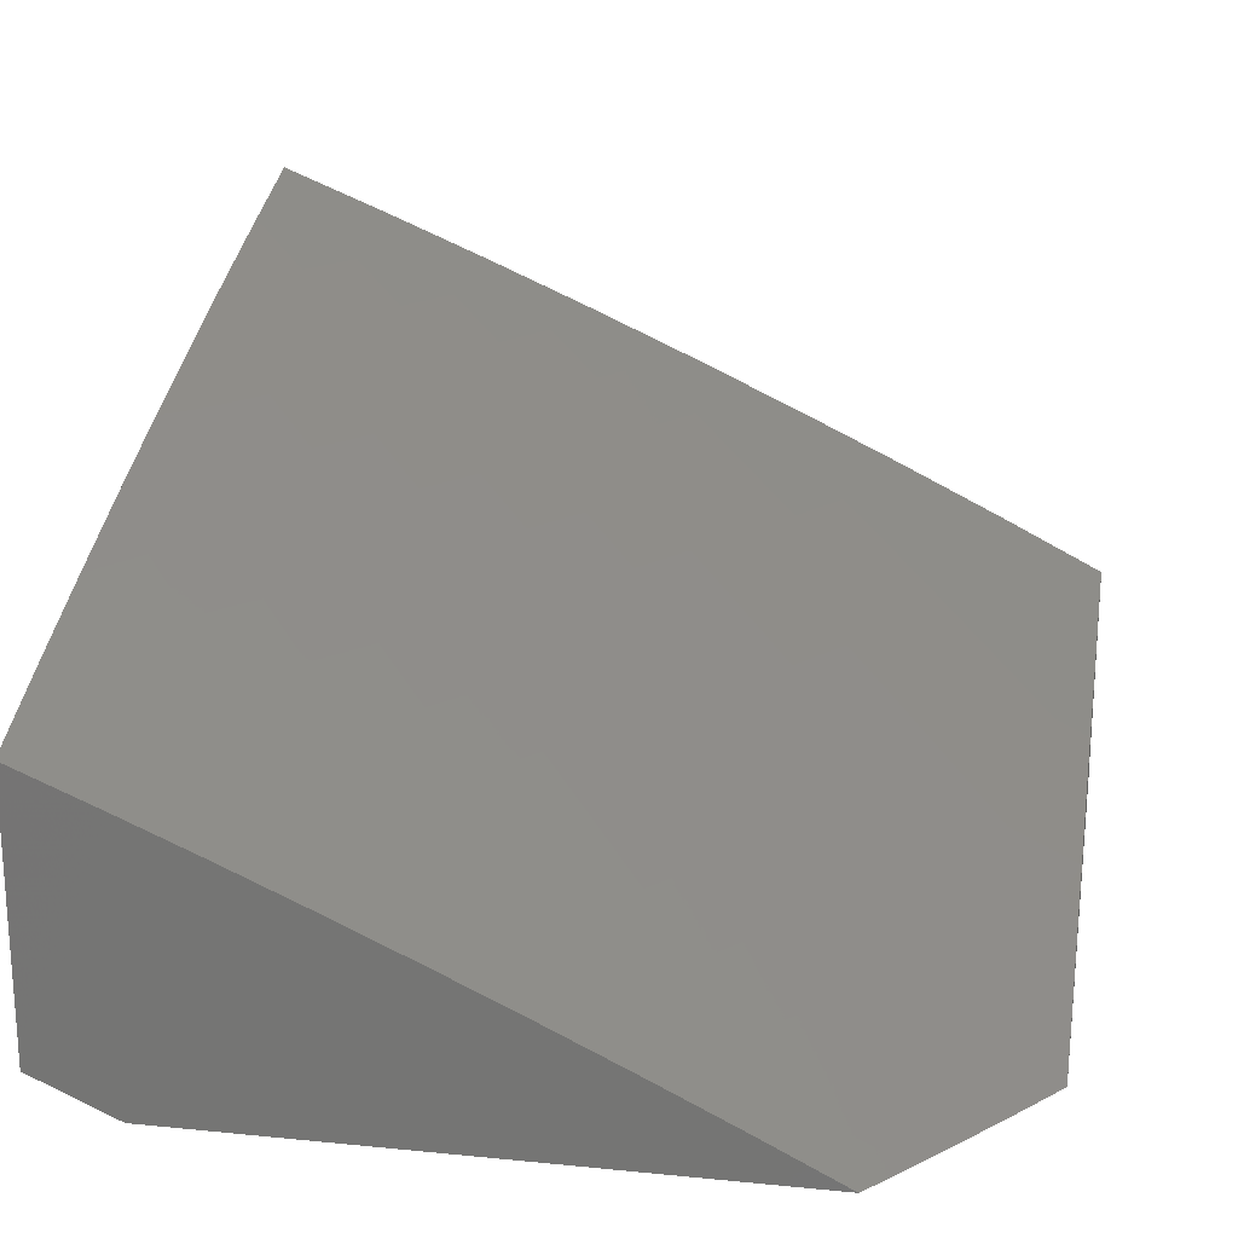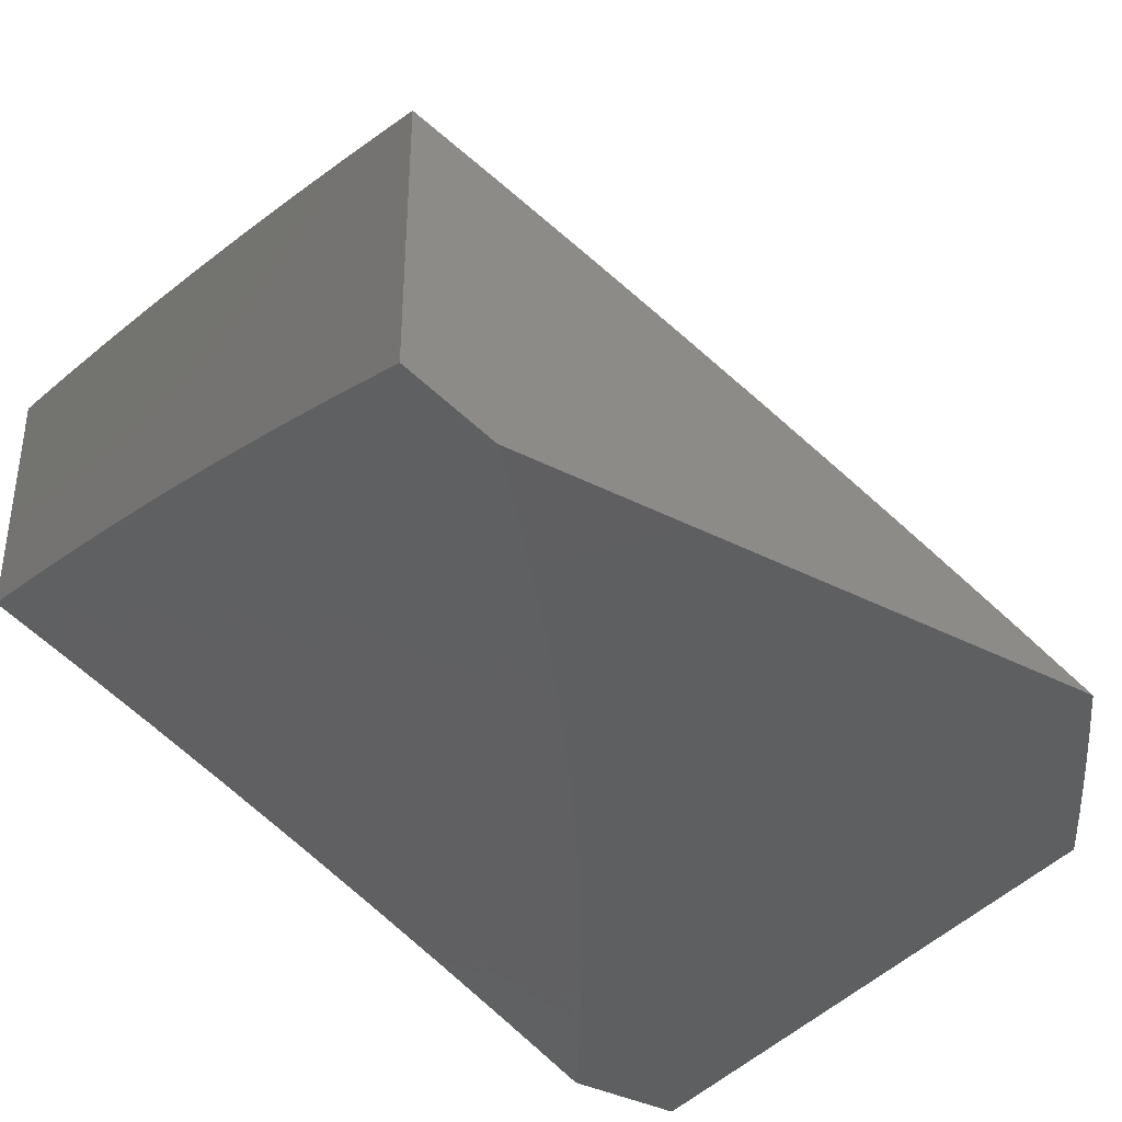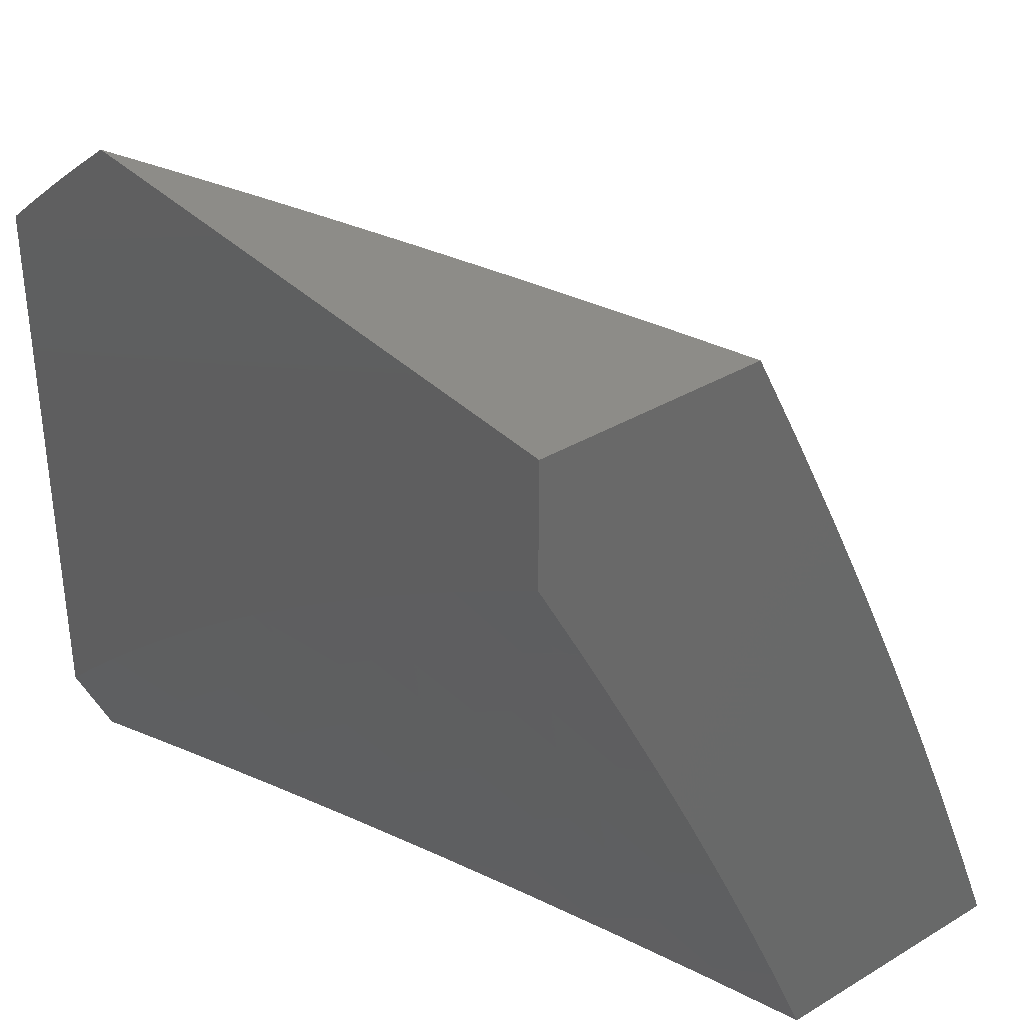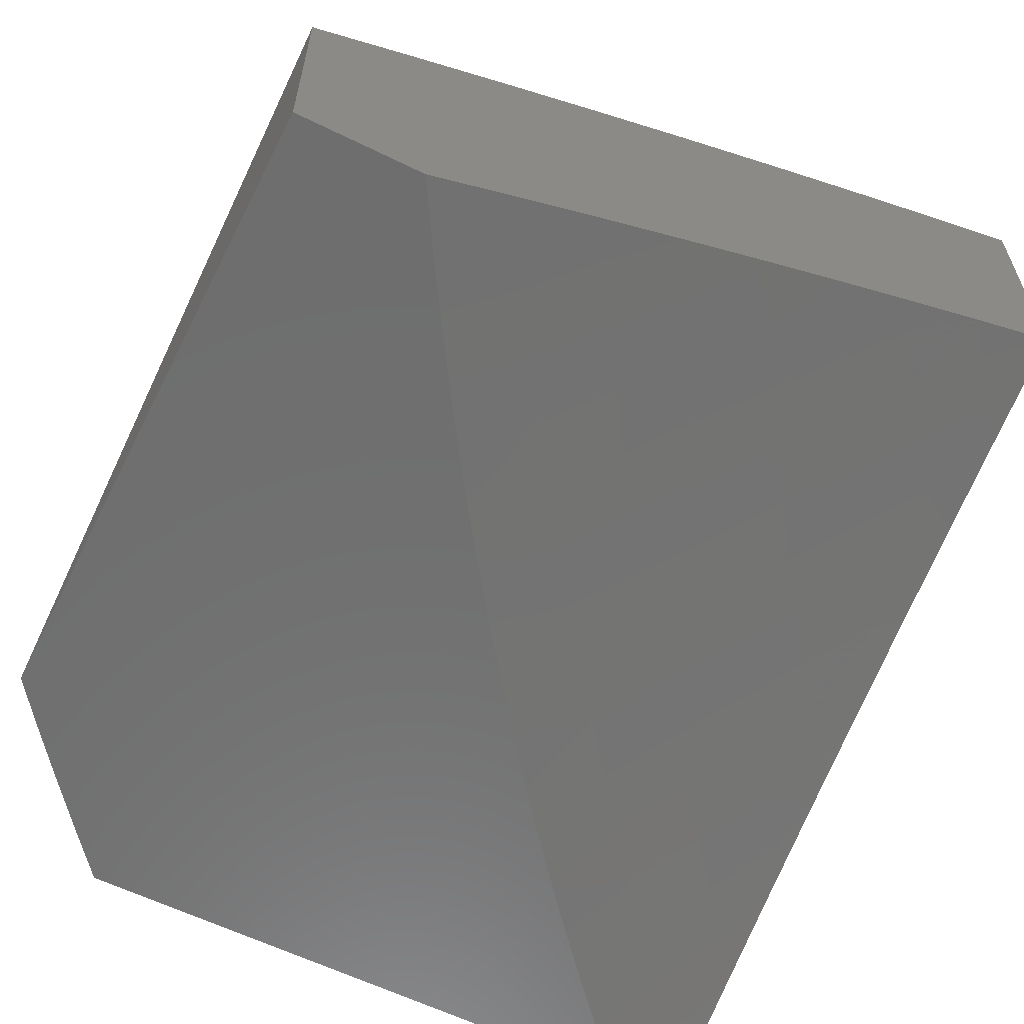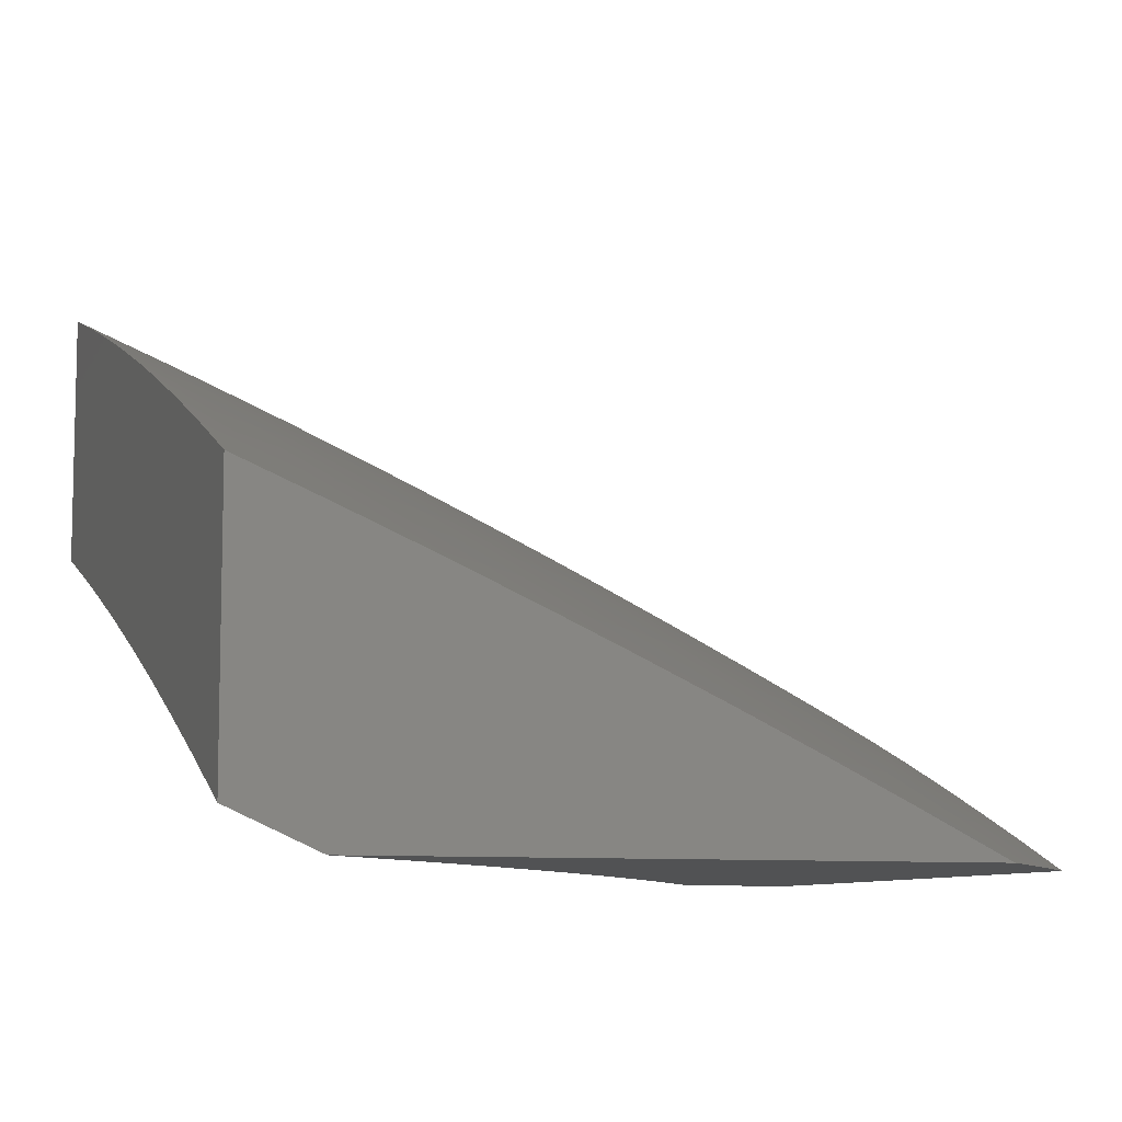
<metadata>
{"format":"stl","ext":"stl","renderer":"f3d","projection":"perspective","resolution":1024,"background":"white","views":[{"elev":20.6,"azim":100.2,"up":"+Z"},{"elev":-38.0,"azim":56.7,"up":"+Z"},{"elev":35.6,"azim":-128.3,"up":"+Y"},{"elev":-60.5,"azim":-116.7,"up":"+Z"},{"elev":-8.4,"azim":71.4,"up":"+Z"}]}
</metadata>
<code>
# stl→obj: 273 verts, 542 faces
v 4 4.103 10
v 4 4 10.05
v 3.931 4.047 10.05
v 3.877 4 10.1
v 3.871 4.102 10.05
v 3.81 4.037 10.11
v 3.81 4.156 10.05
v 3.75 4.091 10.11
v 3.748 4.21 10.05
v 3.689 4.143 10.11
v 3.686 4.262 10.05
v 3.628 4.195 10.11
v 3.622 4.314 10.05
v 3.565 4.246 10.11
v 3.558 4.364 10.05
v 3.502 4.296 10.11
v 3.493 4.414 10.05
v 3.439 4.345 10.11
v 3.428 4.463 10.05
v 3.374 4.393 10.11
v 3.362 4.511 10.05
v 3.309 4.44 10.11
v 3.295 4.557 10.05
v 3.244 4.486 10.11
v 3.228 4.603 10.05
v 3.177 4.531 10.11
v 3.16 4.648 10.05
v 3.111 4.575 10.11
v 3.092 4.692 10.05
v 3.043 4.618 10.11
v 3 4.642 10.11
v 3 4.536 10.16
v 3.061 4.502 10.16
v 3.127 4.458 10.16
v 3.075 4.385 10.21
v 3.139 4.342 10.21
v 3.087 4.269 10.26
v 3.149 4.225 10.26
v 3.096 4.153 10.31
v 3.157 4.109 10.31
v 3.102 4.038 10.36
v 3.217 4.064 10.31
v 3.127 4 10.37
v 3.253 4 10.33
v 3.276 4.019 10.31
v 3.379 4 10.29
v 3.393 4.041 10.26
v 3.505 4 10.24
v 3.511 4.06 10.21
v 3.571 4.01 10.21
v 3.569 4.128 10.16
v 3.63 4.077 10.16
v 3.754 4 10.15
v 3.69 4.025 10.16
v 3.629 4 10.19
v 3 4 10.41
v 3.042 4.081 10.36
v 3 4.108 10.36
v 3.034 4.196 10.31
v 3 4.216 10.31
v 3 4.323 10.27
v 3.024 4.312 10.26
v 3 4.43 10.21
v 3.011 4.428 10.21
v 3 4.747 10.06
v 3.023 4.734 10.05
v 3.133 4.77 10
v 3.067 4.811 10
v 3 4.851 10
v 3.199 4.728 10
v 3.265 4.685 10
v 3.329 4.641 10
v 3.394 4.596 10
v 3.457 4.551 10
v 3.52 4.504 10
v 3.583 4.457 10
v 3.644 4.409 10
v 3.705 4.36 10
v 3.766 4.31 10
v 3.825 4.26 10
v 3.884 4.208 10
v 3.942 4.156 10
v 3.508 4.178 10.16
v 3.451 4.11 10.21
v 3.446 4.227 10.16
v 3.39 4.158 10.21
v 3.383 4.275 10.16
v 3.328 4.205 10.21
v 3.32 4.322 10.16
v 3.266 4.252 10.21
v 3.256 4.369 10.16
v 3.203 4.297 10.21
v 3.192 4.414 10.16
v 3.273 4.135 10.26
v 3.333 4.088 10.26
v 3.211 4.181 10.26
v 3 4.127 10.68
v 3 4 10.73
v 3.063 4.053 10.69
v 3.127 4 10.69
v 3.125 4.006 10.69
v 3.174 4.069 10.65
v 3.112 4.118 10.65
v 3.048 4.165 10.65
v 3 4.254 10.62
v 3.096 4.229 10.6
v 3.031 4.276 10.6
v 3.143 4.294 10.56
v 3.077 4.341 10.56
v 3.19 4.358 10.52
v 3.123 4.407 10.52
v 3.237 4.422 10.48
v 3.169 4.471 10.48
v 3.284 4.486 10.43
v 3.215 4.536 10.43
v 3.33 4.55 10.39
v 3.26 4.601 10.39
v 3.377 4.614 10.34
v 3.306 4.665 10.34
v 3.423 4.677 10.29
v 3.351 4.729 10.29
v 3.469 4.74 10.25
v 3.397 4.793 10.25
v 3.515 4.803 10.2
v 3.442 4.856 10.2
v 3.561 4.866 10.15
v 3.486 4.92 10.15
v 3.607 4.928 10.1
v 3.531 4.983 10.1
v 3.578 5 10.07
v 3.483 5 10.11
v 3.236 4.02 10.65
v 3.253 4 10.65
v 3.287 4.083 10.6
v 3.349 4.032 10.6
v 3.4 4.093 10.56
v 3.379 4 10.61
v 3.462 4.041 10.56
v 3.504 4 10.56
v 3.514 4.101 10.52
v 3.577 4.047 10.52
v 3.63 4.106 10.48
v 3.629 4 10.52
v 3.692 4.05 10.48
v 3.753 4 10.47
v 3.746 4.109 10.43
v 3.808 4.05 10.43
v 3.863 4.108 10.39
v 3.877 4 10.42
v 3.925 4.048 10.39
v 4 4 10.38
v 4 4.104 10.33
v 3.98 4.105 10.34
v 4 4.207 10.29
v 3.917 4.165 10.34
v 3.97 4.223 10.29
v 3.852 4.225 10.34
v 3.905 4.283 10.29
v 3.787 4.284 10.34
v 3.839 4.343 10.29
v 3.72 4.342 10.34
v 3.771 4.401 10.29
v 3.653 4.398 10.34
v 3.703 4.459 10.29
v 3.585 4.454 10.34
v 3.634 4.515 10.29
v 3.517 4.508 10.34
v 3.565 4.57 10.29
v 3.447 4.562 10.34
v 3.494 4.624 10.29
v 4 4.31 10.24
v 3.958 4.341 10.25
v 4 4.412 10.2
v 3.89 4.401 10.25
v 3.942 4.46 10.2
v 3.822 4.461 10.25
v 3.873 4.52 10.2
v 3.753 4.519 10.25
v 3.803 4.579 10.2
v 3.684 4.576 10.25
v 3.732 4.637 10.2
v 3.613 4.632 10.25
v 3.661 4.693 10.2
v 3.542 4.687 10.25
v 3.589 4.749 10.2
v 4 4.514 10.15
v 3.993 4.518 10.15
v 3.924 4.579 10.15
v 3.852 4.639 10.15
v 3.781 4.697 10.15
v 3.709 4.754 10.15
v 3.635 4.811 10.15
v 4 4.615 10.1
v 3.974 4.637 10.1
v 4 4.716 10.05
v 3.902 4.698 10.1
v 3.951 4.757 10.05
v 3.83 4.757 10.1
v 3.878 4.817 10.05
v 3.756 4.815 10.1
v 3.804 4.876 10.05
v 3.682 4.872 10.1
v 3.728 4.934 10.05
v 3.652 4.99 10.05
v 3.673 5 10.04
v 3.768 5 10
v 3.827 4.955 10
v 3.885 4.91 10
v 3.943 4.863 10
v 4 4.816 10
v 3.387 5 10.14
v 3.411 4.972 10.15
v 3.291 5 10.18
v 3.292 4.959 10.2
v 3.367 4.908 10.2
v 3.194 5 10.21
v 3.249 4.894 10.25
v 3.323 4.844 10.25
v 3.097 5 10.24
v 3.098 4.991 10.25
v 3.174 4.943 10.25
v 3.132 4.877 10.29
v 3.205 4.829 10.29
v 3.089 4.811 10.34
v 3.162 4.764 10.34
v 3.047 4.745 10.39
v 3.118 4.698 10.39
v 3.004 4.678 10.43
v 3.075 4.632 10.43
v 3 4.63 10.45
v 3.031 4.566 10.48
v 3 4.506 10.51
v 3.1 4.519 10.48
v 3.055 4.454 10.52
v 3 5 10.27
v 3.057 4.924 10.29
v 3 4.878 10.33
v 3.016 4.858 10.34
v 3 4.754 10.4
v 3 4.38 10.57
v 3.01 4.388 10.56
v 3.4 4.499 10.39
v 3.468 4.446 10.39
v 3.536 4.392 10.39
v 3.603 4.338 10.39
v 3.669 4.282 10.39
v 3.734 4.225 10.39
v 3.799 4.167 10.39
v 3.352 4.436 10.43
v 3.419 4.384 10.43
v 3.486 4.331 10.43
v 3.552 4.277 10.43
v 3.618 4.222 10.43
v 3.682 4.166 10.43
v 3.304 4.372 10.48
v 3.371 4.321 10.48
v 3.437 4.269 10.48
v 3.502 4.216 10.48
v 3.566 4.162 10.48
v 3.256 4.309 10.52
v 3.322 4.259 10.52
v 3.387 4.207 10.52
v 3.451 4.155 10.52
v 3.208 4.245 10.56
v 3.273 4.196 10.56
v 3.337 4.145 10.56
v 3.16 4.182 10.6
v 3.224 4.133 10.6
v 3.279 4.78 10.29
v 3.234 4.715 10.34
v 3.19 4.65 10.39
v 3.145 4.585 10.43
v 3 5 10
f 1 2 3
f 3 2 4
f 3 4 5
f 5 4 6
f 5 6 7
f 7 6 8
f 7 8 9
f 9 8 10
f 9 10 11
f 11 10 12
f 11 12 13
f 13 12 14
f 13 14 15
f 15 14 16
f 15 16 17
f 17 16 18
f 17 18 19
f 19 18 20
f 19 20 21
f 21 20 22
f 21 22 23
f 23 22 24
f 23 24 25
f 25 24 26
f 25 26 27
f 27 26 28
f 27 28 29
f 29 28 30
f 29 30 31
f 31 30 32
f 32 30 28
f 32 28 33
f 33 28 34
f 33 34 35
f 35 34 36
f 35 36 37
f 37 36 38
f 37 38 39
f 39 38 40
f 39 40 41
f 41 40 42
f 41 42 43
f 43 42 44
f 44 42 45
f 44 45 46
f 46 45 47
f 46 47 48
f 48 47 49
f 48 49 50
f 50 49 51
f 50 51 52
f 52 51 12
f 52 12 10
f 4 53 6
f 6 53 8
f 8 53 54
f 54 53 55
f 54 55 52
f 52 55 50
f 55 48 50
f 43 56 41
f 41 56 57
f 41 57 39
f 39 57 58
f 39 58 59
f 59 58 60
f 59 60 37
f 37 60 61
f 37 61 62
f 62 61 35
f 62 35 37
f 56 58 57
f 61 63 35
f 35 63 64
f 35 64 33
f 33 64 63
f 33 63 32
f 31 65 29
f 29 65 66
f 29 66 67
f 67 66 68
f 68 66 65
f 68 65 69
f 67 70 29
f 29 70 27
f 70 71 27
f 27 71 25
f 71 72 25
f 25 72 23
f 72 73 23
f 23 73 21
f 73 74 21
f 21 74 19
f 74 75 19
f 19 75 17
f 75 76 17
f 17 76 15
f 76 77 15
f 15 77 13
f 77 78 13
f 13 78 11
f 78 79 11
f 11 79 9
f 79 80 9
f 9 80 7
f 80 81 7
f 7 81 5
f 81 82 5
f 5 82 3
f 82 1 3
f 10 8 54
f 52 10 54
f 14 12 51
f 51 49 83
f 83 49 84
f 83 84 85
f 85 84 86
f 85 86 87
f 87 86 88
f 87 88 89
f 89 88 90
f 89 90 91
f 91 90 92
f 91 92 93
f 93 92 36
f 93 36 34
f 86 84 47
f 47 84 49
f 16 14 83
f 83 14 51
f 16 83 85
f 42 94 45
f 45 94 95
f 45 95 47
f 47 95 86
f 86 95 88
f 88 95 94
f 88 94 90
f 90 94 96
f 90 96 92
f 92 96 38
f 92 38 36
f 94 42 96
f 96 42 40
f 96 40 38
f 16 85 18
f 18 85 87
f 18 87 20
f 20 87 89
f 20 89 22
f 22 89 91
f 22 91 24
f 24 91 93
f 24 93 26
f 26 93 34
f 26 34 28
f 59 37 39
f 97 98 99
f 99 98 100
f 99 100 101
f 101 100 102
f 101 102 99
f 99 102 103
f 99 103 97
f 97 103 104
f 97 104 105
f 105 104 106
f 105 106 107
f 107 106 108
f 107 108 109
f 109 108 110
f 109 110 111
f 111 110 112
f 111 112 113
f 113 112 114
f 113 114 115
f 115 114 116
f 115 116 117
f 117 116 118
f 117 118 119
f 119 118 120
f 119 120 121
f 121 120 122
f 121 122 123
f 123 122 124
f 123 124 125
f 125 124 126
f 125 126 127
f 127 126 128
f 127 128 129
f 129 128 130
f 129 130 131
f 102 100 132
f 132 100 133
f 132 133 134
f 134 133 135
f 134 135 136
f 136 135 137
f 136 137 138
f 138 137 139
f 138 139 140
f 140 139 141
f 140 141 142
f 142 141 143
f 142 143 144
f 144 143 145
f 144 145 146
f 146 145 147
f 146 147 148
f 148 147 149
f 148 149 150
f 150 149 151
f 150 151 152
f 133 137 135
f 139 143 141
f 145 149 147
f 150 152 153
f 153 152 154
f 153 154 155
f 155 154 156
f 155 156 157
f 157 156 158
f 157 158 159
f 159 158 160
f 159 160 161
f 161 160 162
f 161 162 163
f 163 162 164
f 163 164 165
f 165 164 166
f 165 166 167
f 167 166 168
f 167 168 169
f 169 168 170
f 169 170 118
f 118 170 120
f 154 171 156
f 156 171 158
f 158 171 172
f 172 171 173
f 172 173 174
f 174 173 175
f 174 175 176
f 176 175 177
f 176 177 178
f 178 177 179
f 178 179 180
f 180 179 181
f 180 181 182
f 182 181 183
f 182 183 184
f 184 183 185
f 184 185 122
f 122 185 124
f 173 186 175
f 175 186 187
f 175 187 177
f 177 187 188
f 177 188 179
f 179 188 189
f 179 189 181
f 181 189 190
f 181 190 183
f 183 190 191
f 183 191 185
f 185 191 192
f 185 192 124
f 124 192 126
f 186 193 187
f 187 193 188
f 188 193 194
f 194 193 195
f 194 195 196
f 196 195 197
f 196 197 198
f 198 197 199
f 198 199 200
f 200 199 201
f 200 201 202
f 202 201 203
f 202 203 128
f 128 203 204
f 128 204 130
f 130 204 205
f 205 204 203
f 205 203 206
f 206 203 207
f 207 203 201
f 207 201 208
f 208 201 199
f 208 199 209
f 209 199 197
f 209 197 210
f 210 197 195
f 211 212 131
f 131 212 127
f 131 127 129
f 213 214 211
f 211 214 215
f 211 215 212
f 212 215 127
f 213 216 214
f 214 216 217
f 214 217 215
f 215 217 218
f 215 218 125
f 125 218 123
f 219 220 216
f 216 220 221
f 216 221 217
f 217 221 222
f 217 222 223
f 223 222 224
f 223 224 225
f 225 224 226
f 225 226 227
f 227 226 228
f 227 228 229
f 229 228 230
f 229 230 231
f 231 230 232
f 231 232 233
f 233 232 234
f 233 234 113
f 113 234 111
f 219 235 220
f 220 235 236
f 220 236 221
f 221 236 222
f 235 237 236
f 236 237 238
f 236 238 222
f 222 238 224
f 237 239 238
f 238 239 224
f 230 228 239
f 239 228 226
f 239 226 224
f 232 240 234
f 234 240 241
f 234 241 111
f 111 241 109
f 105 107 240
f 240 107 109
f 240 109 241
f 128 126 202
f 202 126 192
f 202 192 200
f 200 192 191
f 200 191 198
f 198 191 190
f 198 190 196
f 196 190 189
f 196 189 194
f 194 189 188
f 122 120 184
f 184 120 170
f 184 170 182
f 182 170 168
f 182 168 180
f 180 168 166
f 180 166 178
f 178 166 164
f 178 164 176
f 176 164 162
f 176 162 174
f 174 162 160
f 174 160 172
f 172 160 158
f 118 116 169
f 169 116 242
f 169 242 167
f 167 242 243
f 167 243 165
f 165 243 244
f 165 244 163
f 163 244 245
f 163 245 161
f 161 245 246
f 161 246 159
f 159 246 247
f 159 247 157
f 157 247 248
f 157 248 155
f 155 248 148
f 155 148 153
f 153 148 150
f 116 114 242
f 242 114 249
f 242 249 243
f 243 249 250
f 243 250 244
f 244 250 251
f 244 251 245
f 245 251 252
f 245 252 246
f 246 252 253
f 246 253 247
f 247 253 254
f 247 254 248
f 248 254 146
f 248 146 148
f 114 112 249
f 249 112 255
f 249 255 250
f 250 255 256
f 250 256 251
f 251 256 257
f 251 257 252
f 252 257 258
f 252 258 253
f 253 258 259
f 253 259 254
f 254 259 142
f 254 142 146
f 146 142 144
f 112 110 255
f 255 110 260
f 255 260 256
f 256 260 261
f 256 261 257
f 257 261 262
f 257 262 258
f 258 262 263
f 258 263 259
f 259 263 140
f 259 140 142
f 110 108 260
f 260 108 264
f 260 264 261
f 261 264 265
f 261 265 262
f 262 265 266
f 262 266 263
f 263 266 136
f 263 136 140
f 140 136 138
f 108 106 264
f 264 106 267
f 264 267 265
f 265 267 268
f 265 268 266
f 266 268 134
f 266 134 136
f 106 104 267
f 267 104 103
f 267 103 268
f 268 103 102
f 268 102 134
f 134 102 132
f 215 125 127
f 121 123 269
f 269 123 218
f 269 218 223
f 223 218 217
f 119 121 270
f 270 121 269
f 270 269 225
f 225 269 223
f 117 119 271
f 271 119 270
f 271 270 227
f 227 270 225
f 233 113 115
f 115 117 272
f 272 117 271
f 272 271 229
f 229 271 227
f 231 233 272
f 272 233 115
f 231 272 229
f 273 69 235
f 235 69 65
f 235 65 237
f 237 65 31
f 237 31 239
f 239 31 32
f 239 32 63
f 239 63 230
f 230 63 61
f 230 61 232
f 232 61 60
f 232 60 240
f 240 60 58
f 240 58 105
f 105 58 56
f 105 56 97
f 97 56 98
f 43 133 56
f 56 133 100
f 56 100 98
f 133 43 137
f 137 43 44
f 137 44 139
f 139 44 46
f 139 46 143
f 143 46 48
f 143 48 145
f 145 48 55
f 145 55 149
f 149 55 53
f 149 53 151
f 151 53 4
f 151 4 2
f 1 82 210
f 210 82 81
f 210 81 80
f 80 79 210
f 210 79 78
f 210 78 77
f 77 76 210
f 210 76 209
f 209 76 75
f 209 75 208
f 208 75 74
f 208 74 207
f 207 74 206
f 206 74 73
f 206 73 72
f 72 71 206
f 206 71 70
f 206 70 67
f 206 67 273
f 273 67 68
f 273 68 69
f 235 219 273
f 273 219 216
f 273 216 213
f 213 211 273
f 273 211 131
f 273 131 130
f 130 205 273
f 273 205 206
f 1 173 2
f 2 173 171
f 2 171 154
f 210 195 1
f 1 195 193
f 1 193 186
f 186 173 1
f 154 152 2
f 2 152 151

</code>
